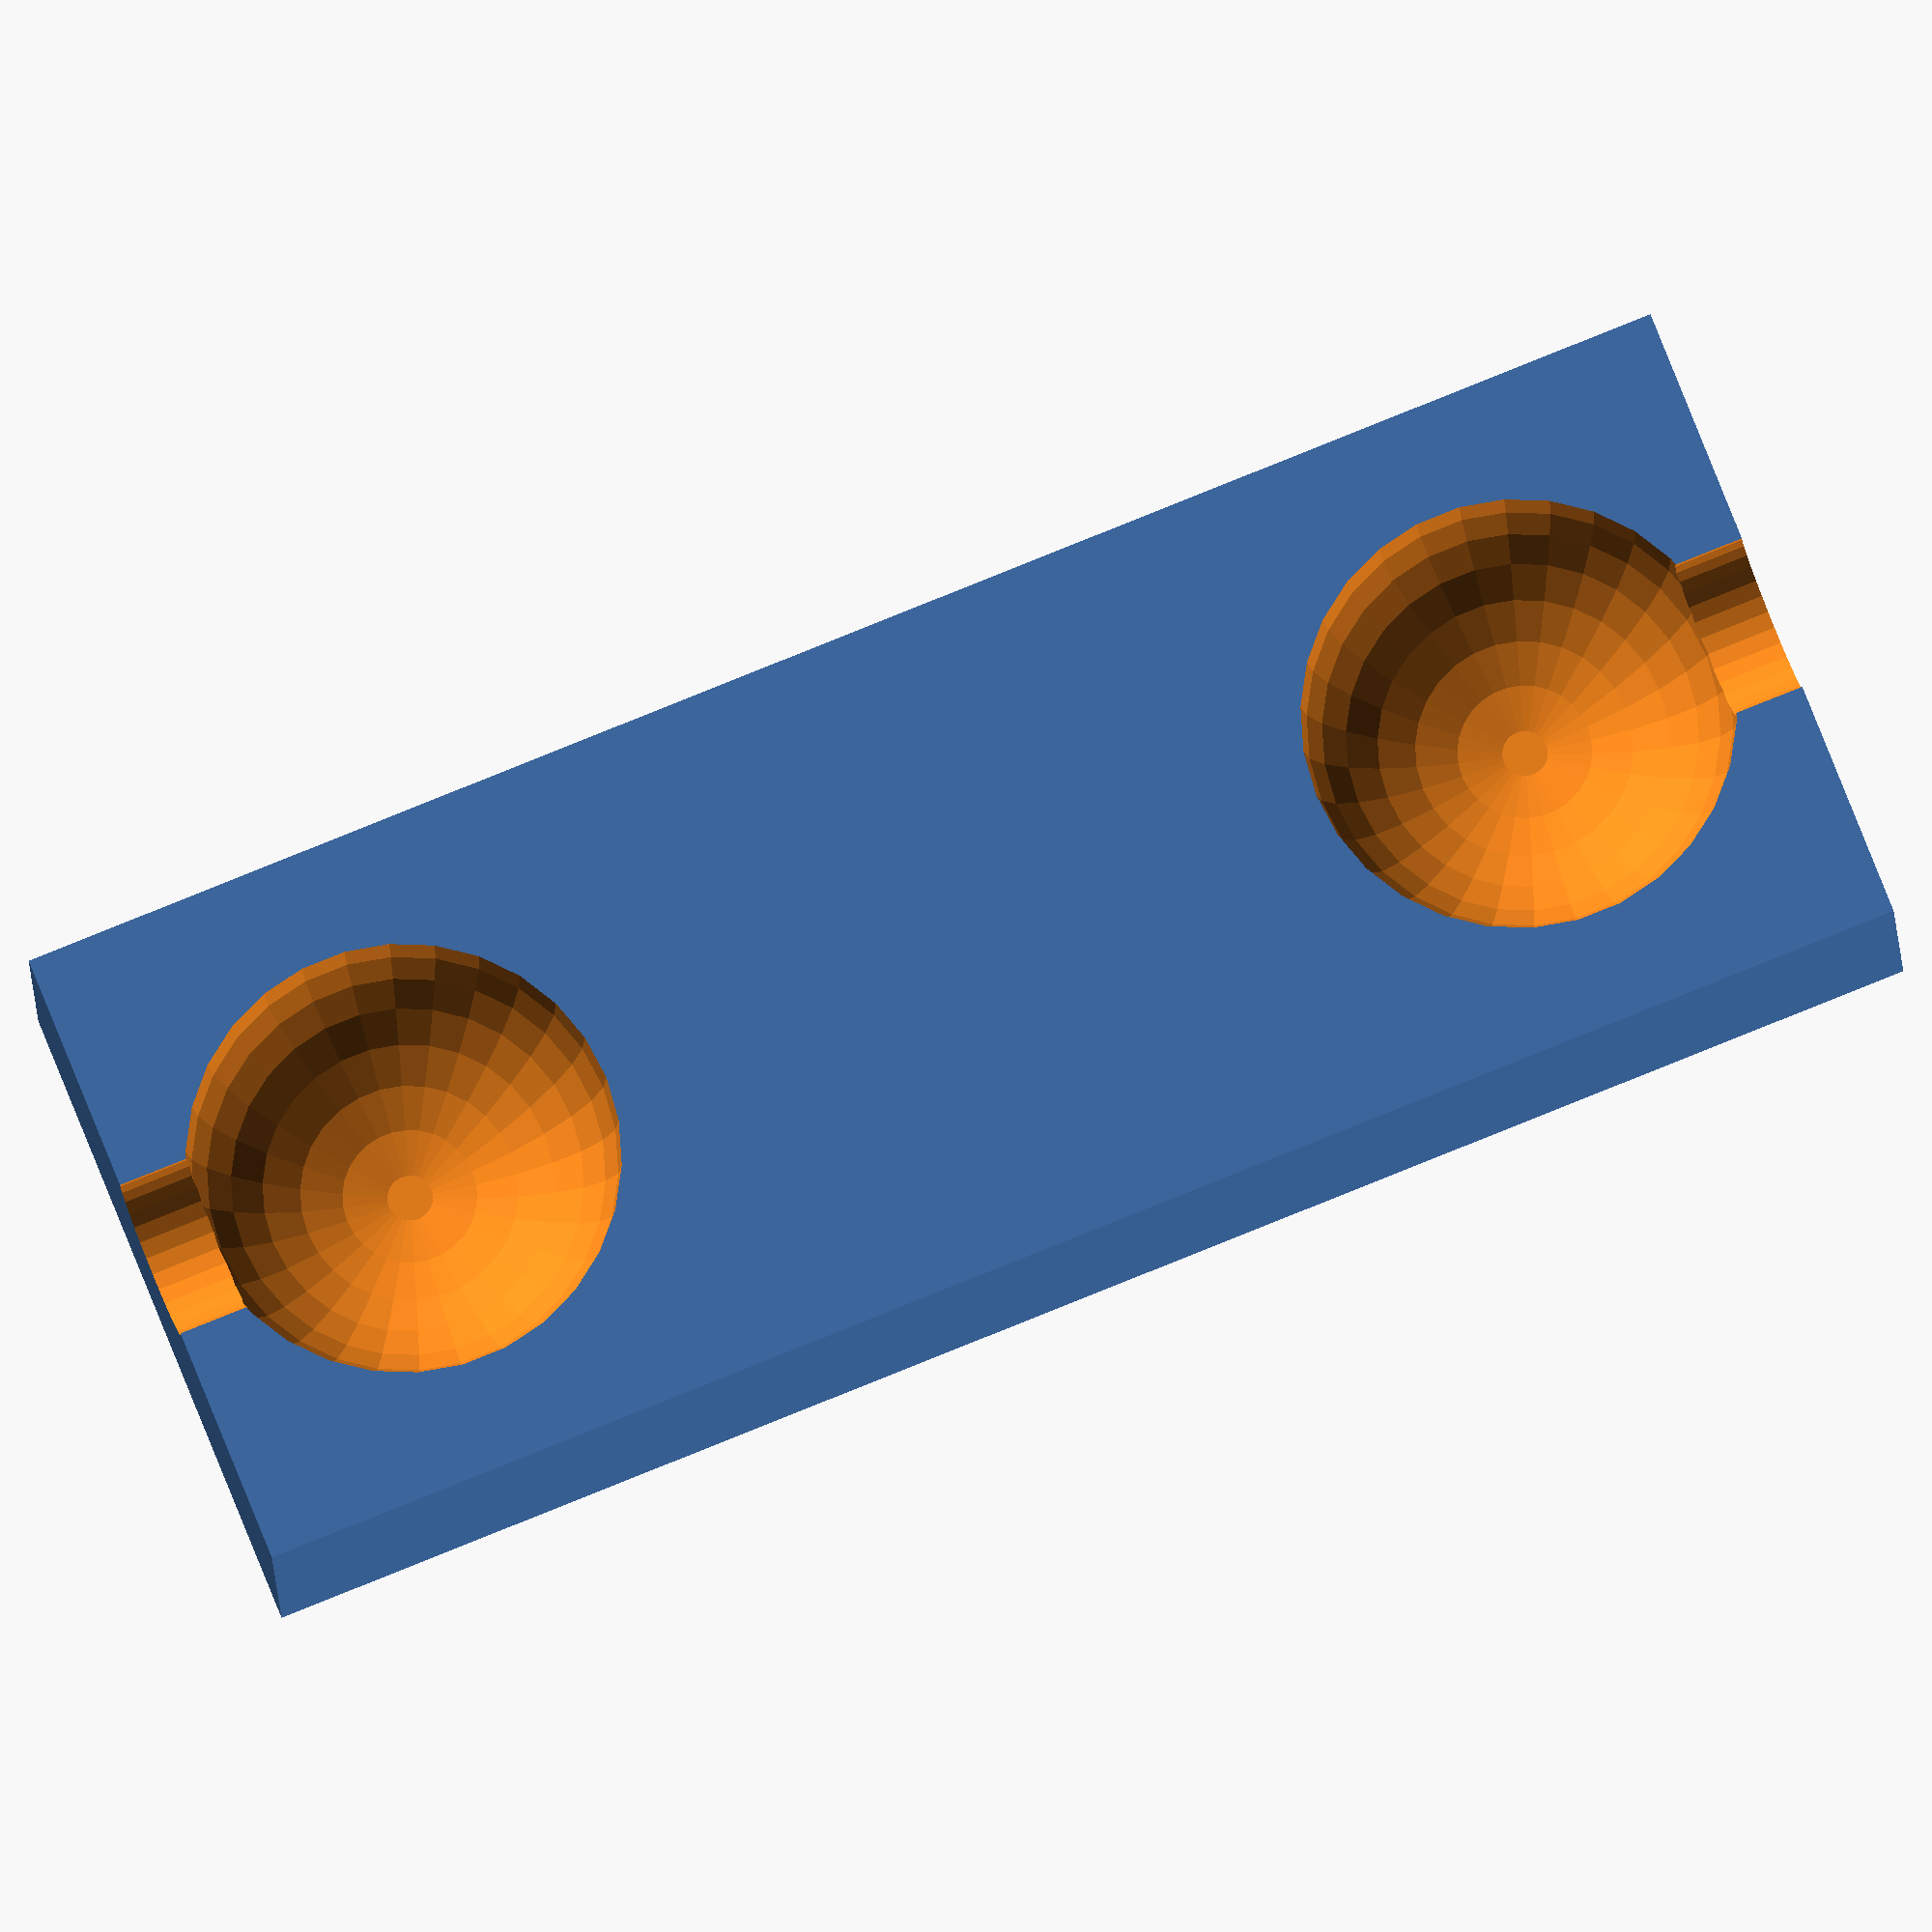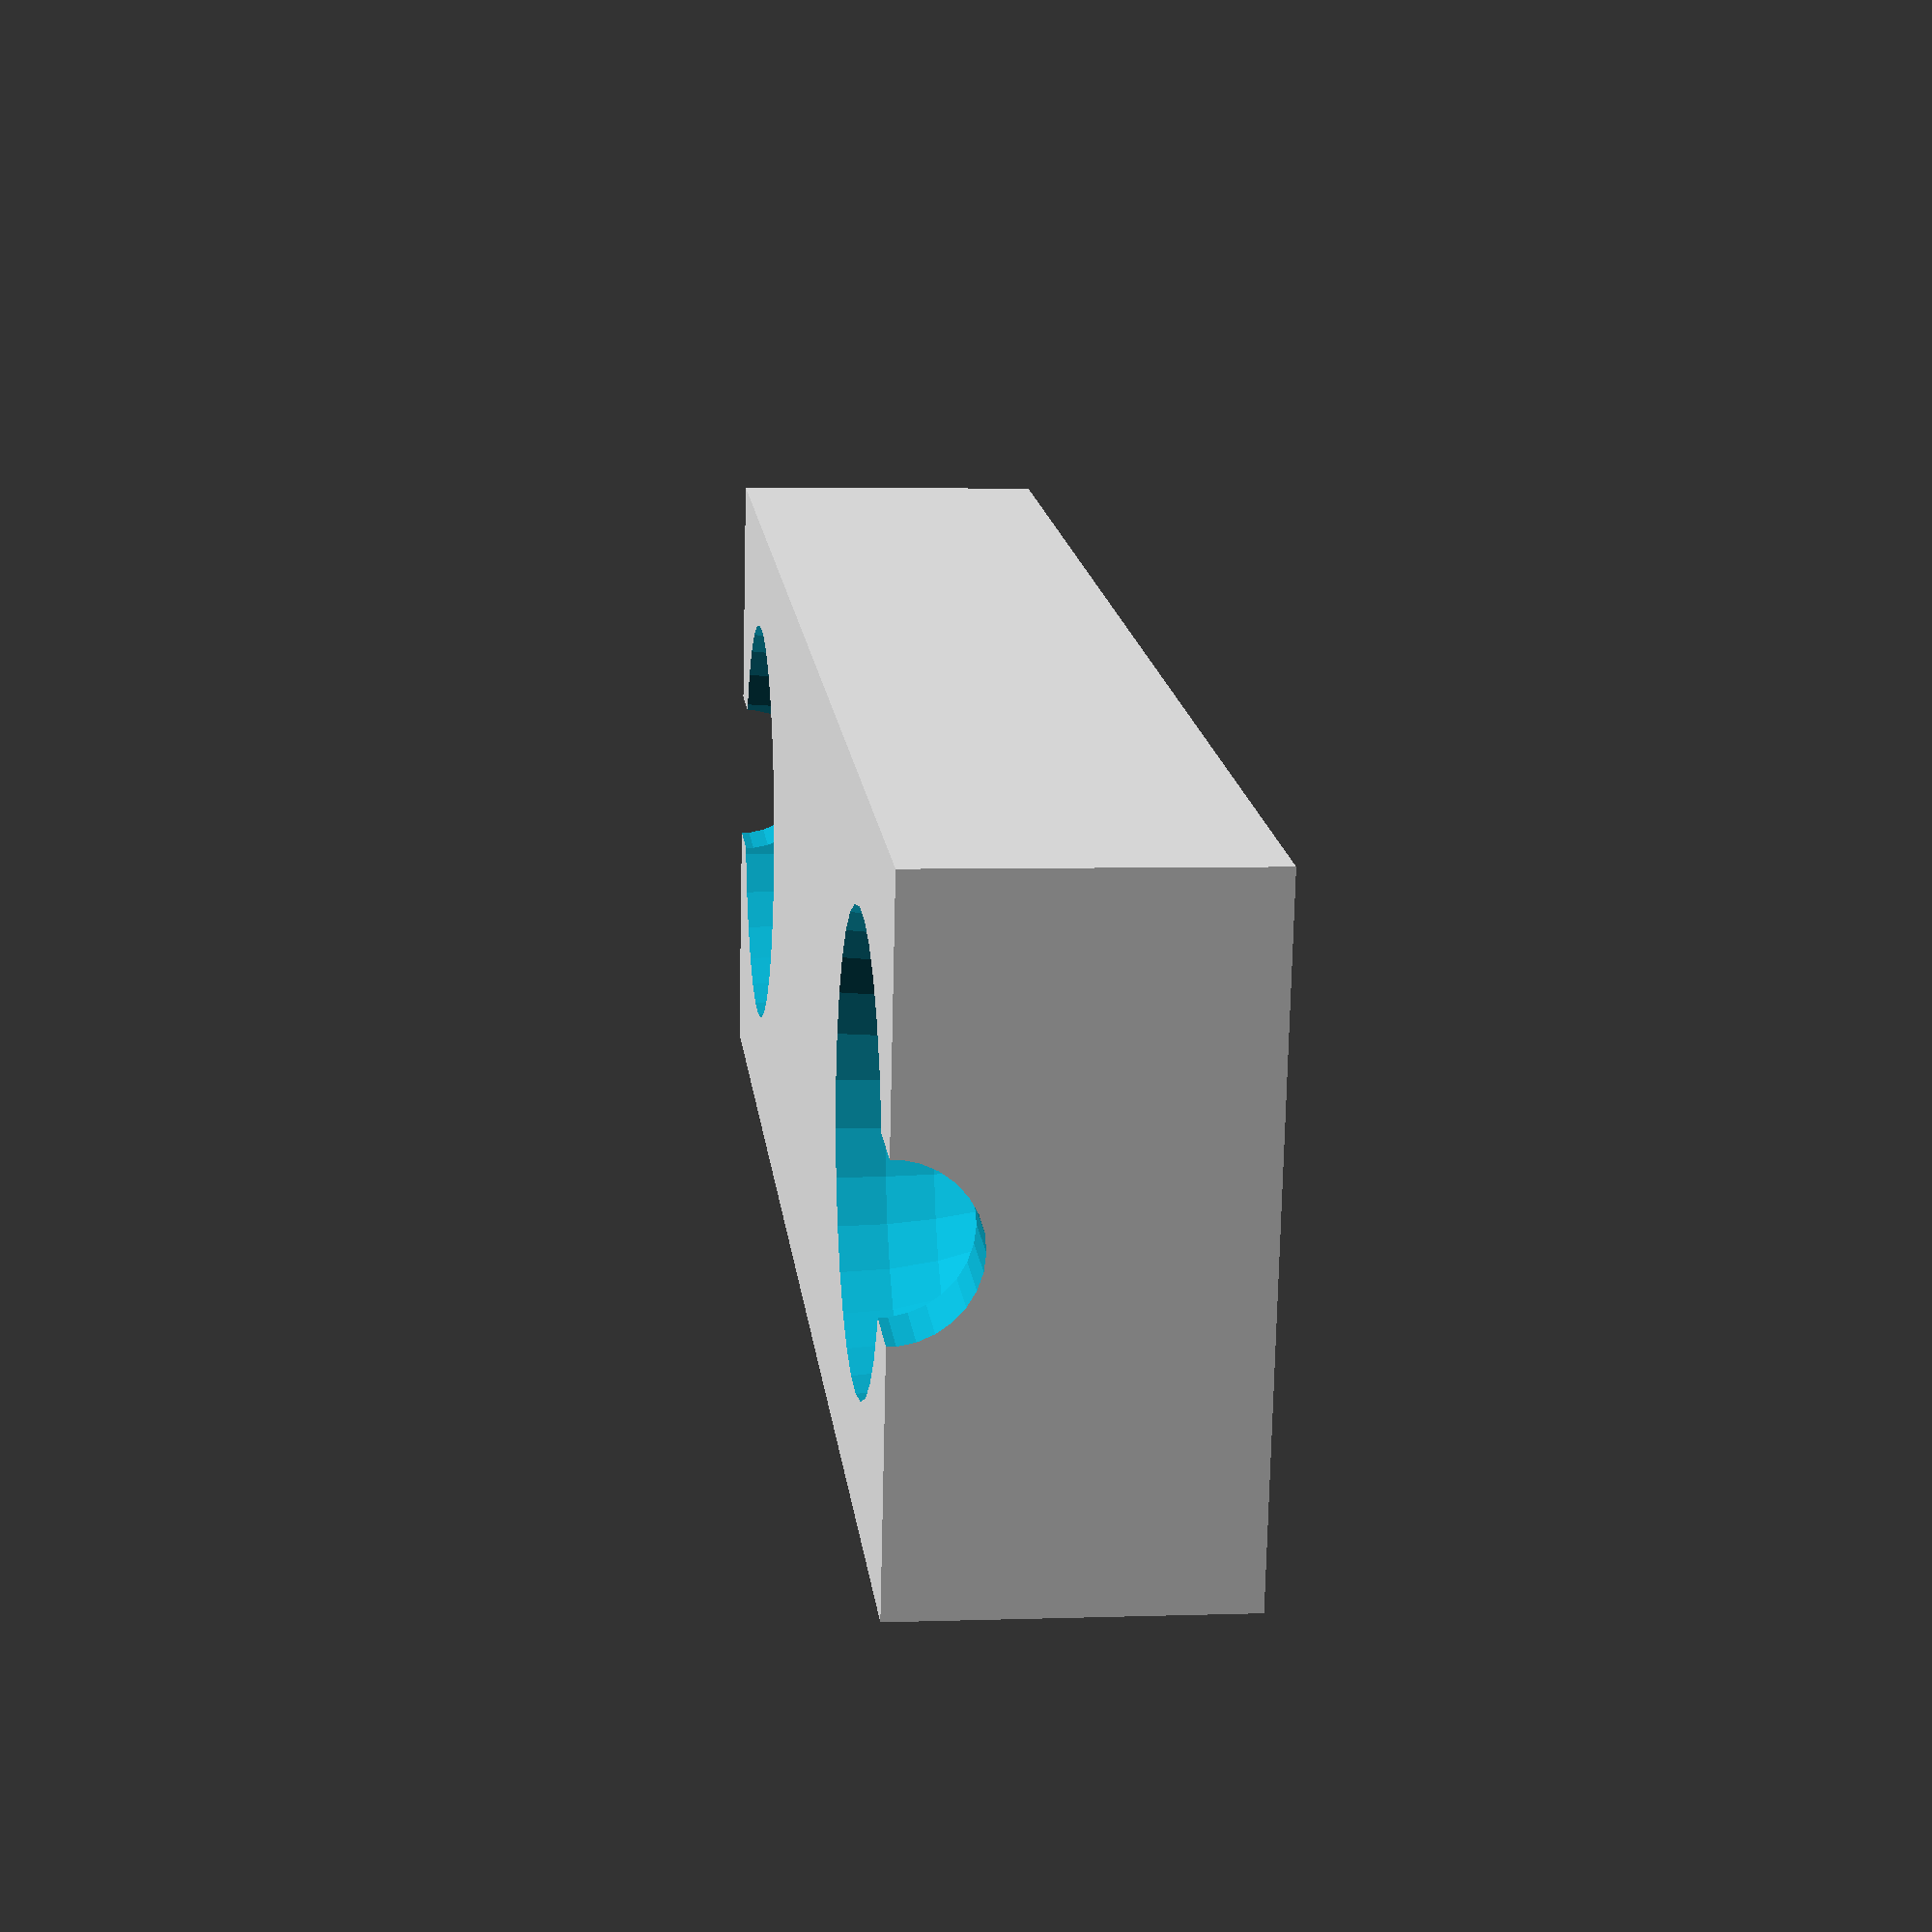
<openscad>
module rollup_string_fix(r)
{
  difference()
  {
    // main element
    cube([16, 6, 3]);
    // spherical holes
    for(offset = [0.5, 16-2*r-0.5])
      translate([r+offset, 6/2, 3])
        sphere(r=r, $fs=0.01);
    // string entry/exit points
    for(offset = [-0.5, 16-2+0.5])
      translate([offset, 0, 0] + [0, 6/2, 6/2])
        rotate([0, 90, 0])
          cylinder(r=(1+0.5)/2, h=2, $fs=0.01);
  }
}

rollup_string_fix( (3+1)/2 );

</openscad>
<views>
elev=10.6 azim=338.2 roll=1.7 proj=o view=solid
elev=176.1 azim=11.8 roll=96.6 proj=p view=solid
</views>
